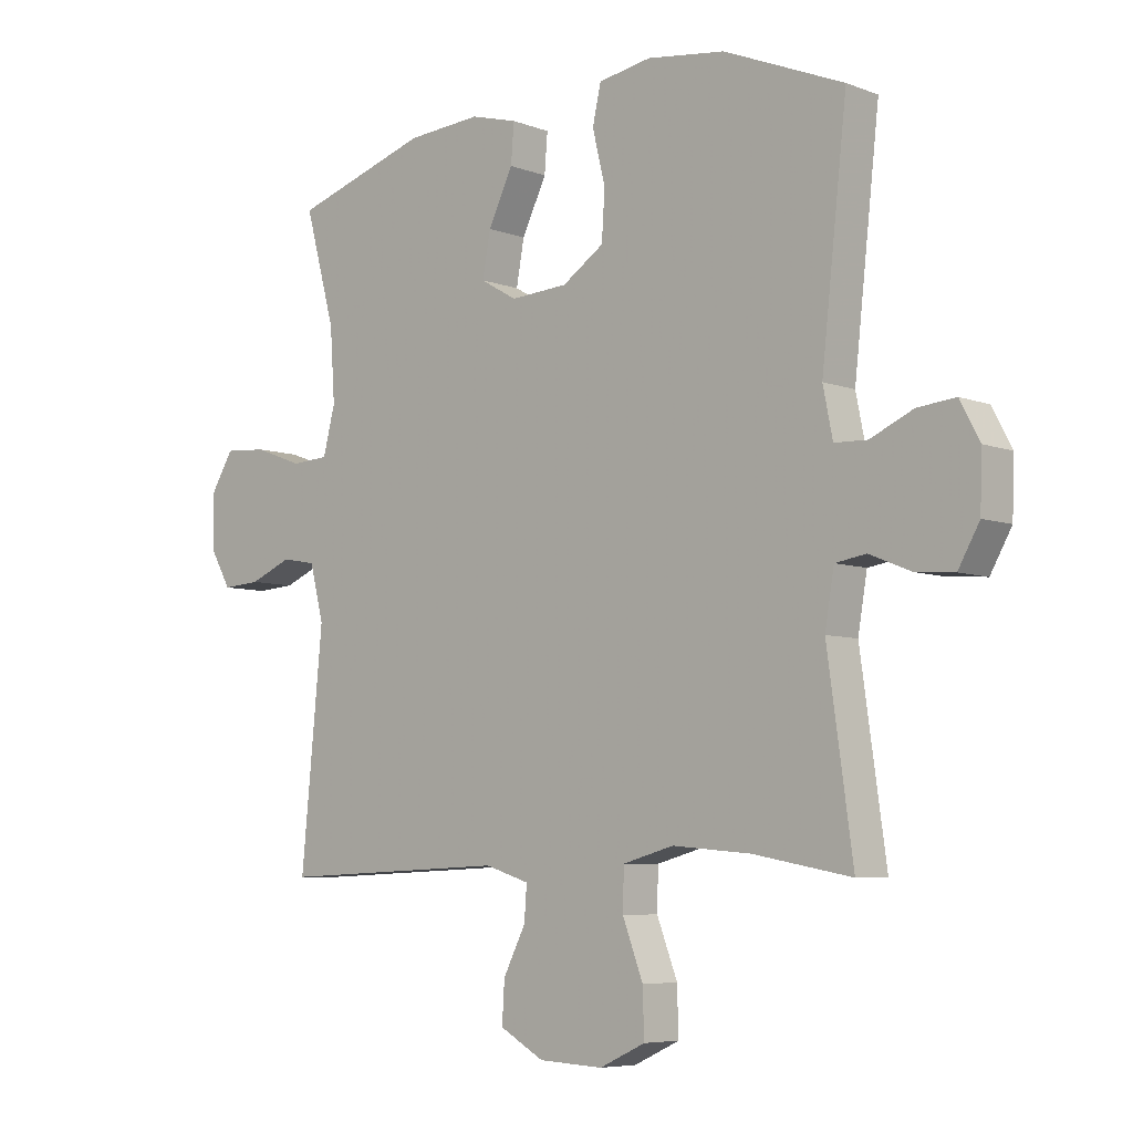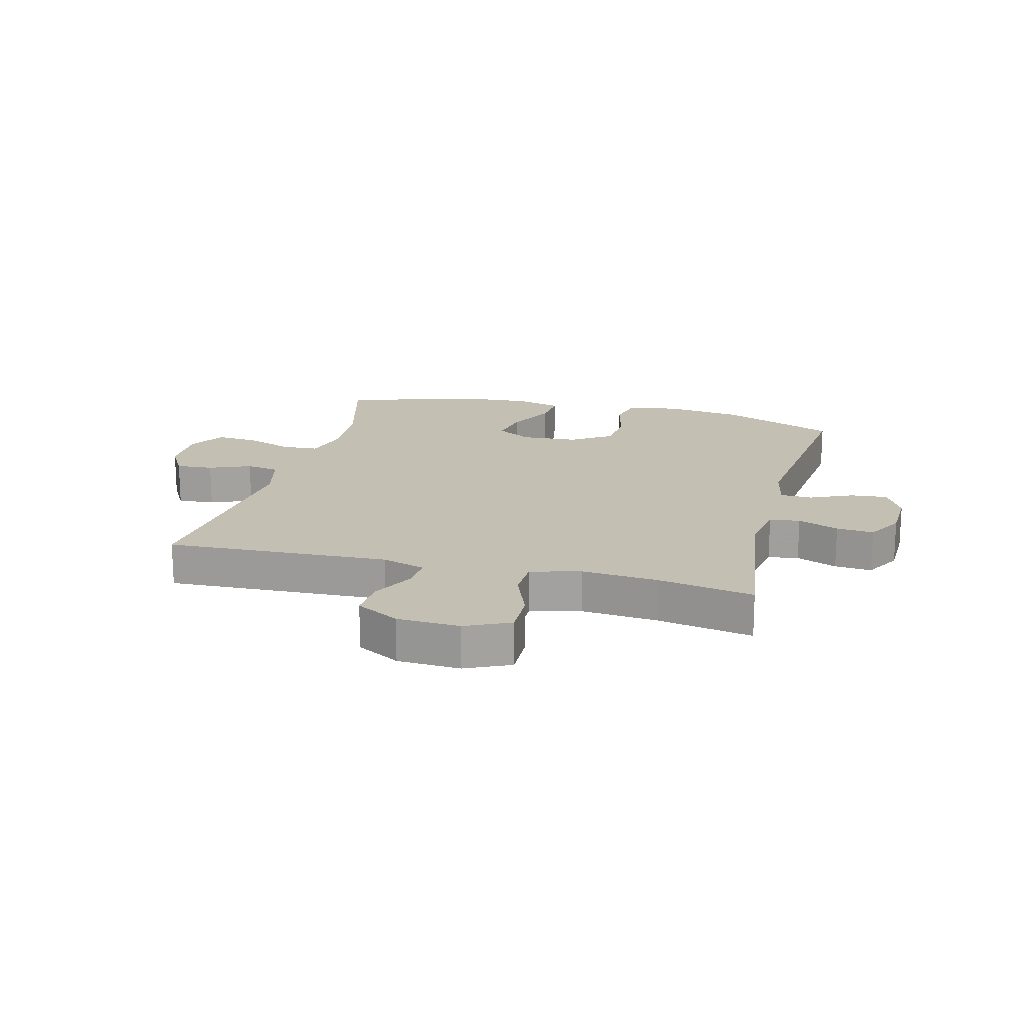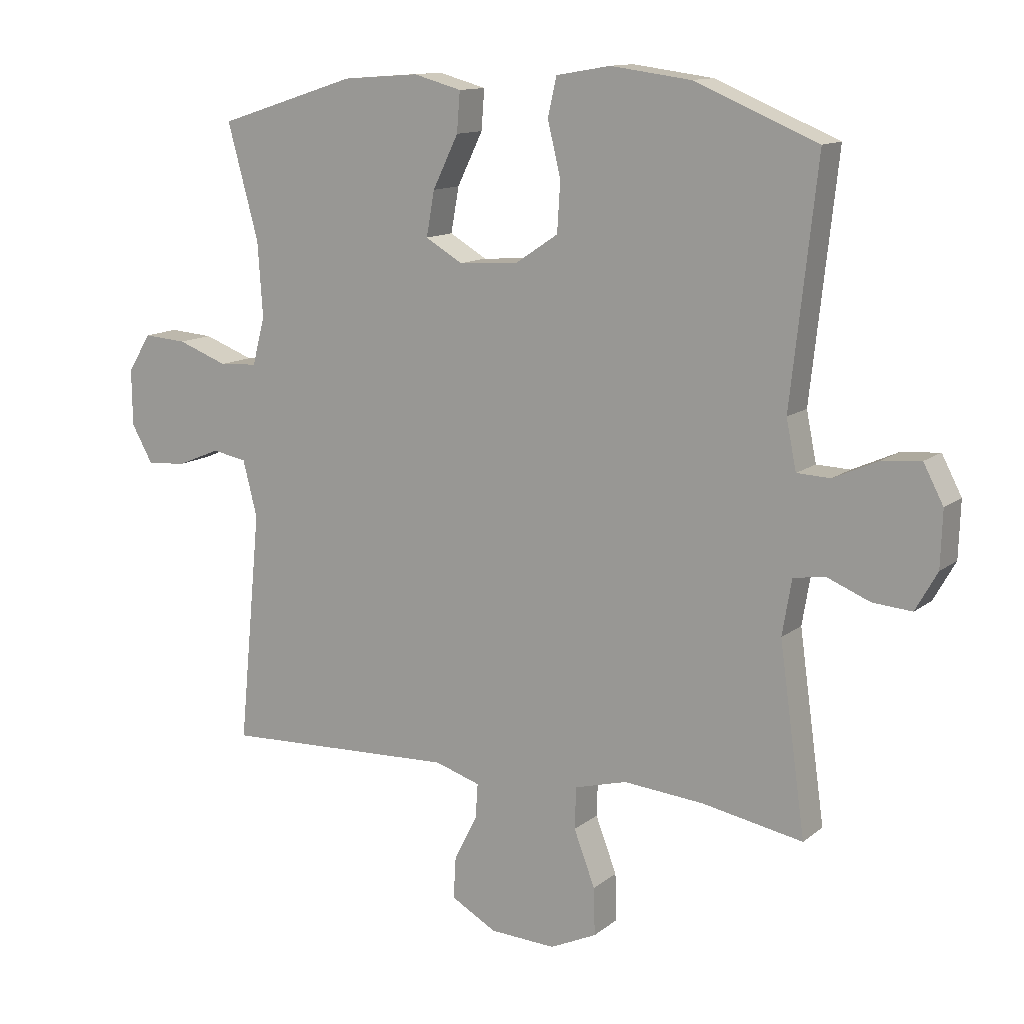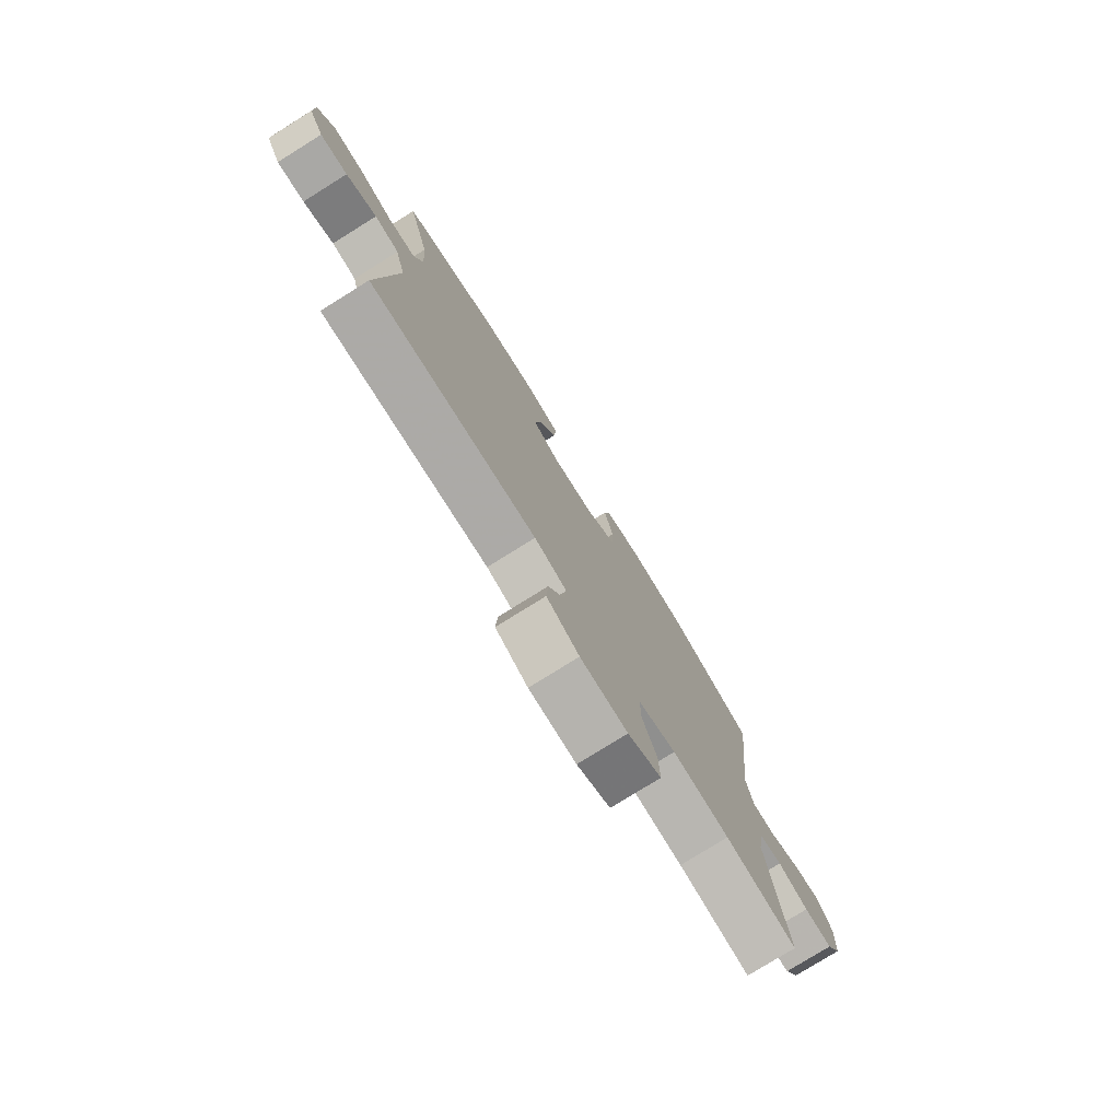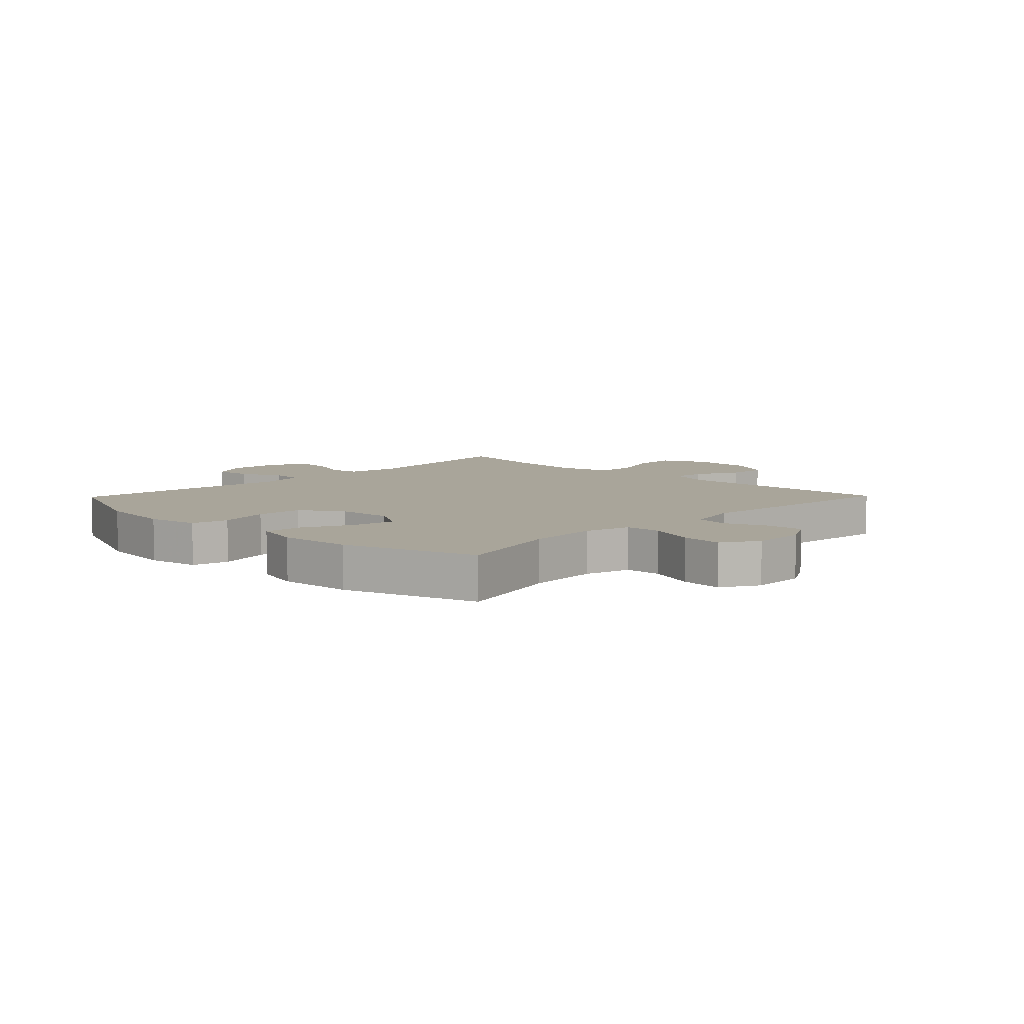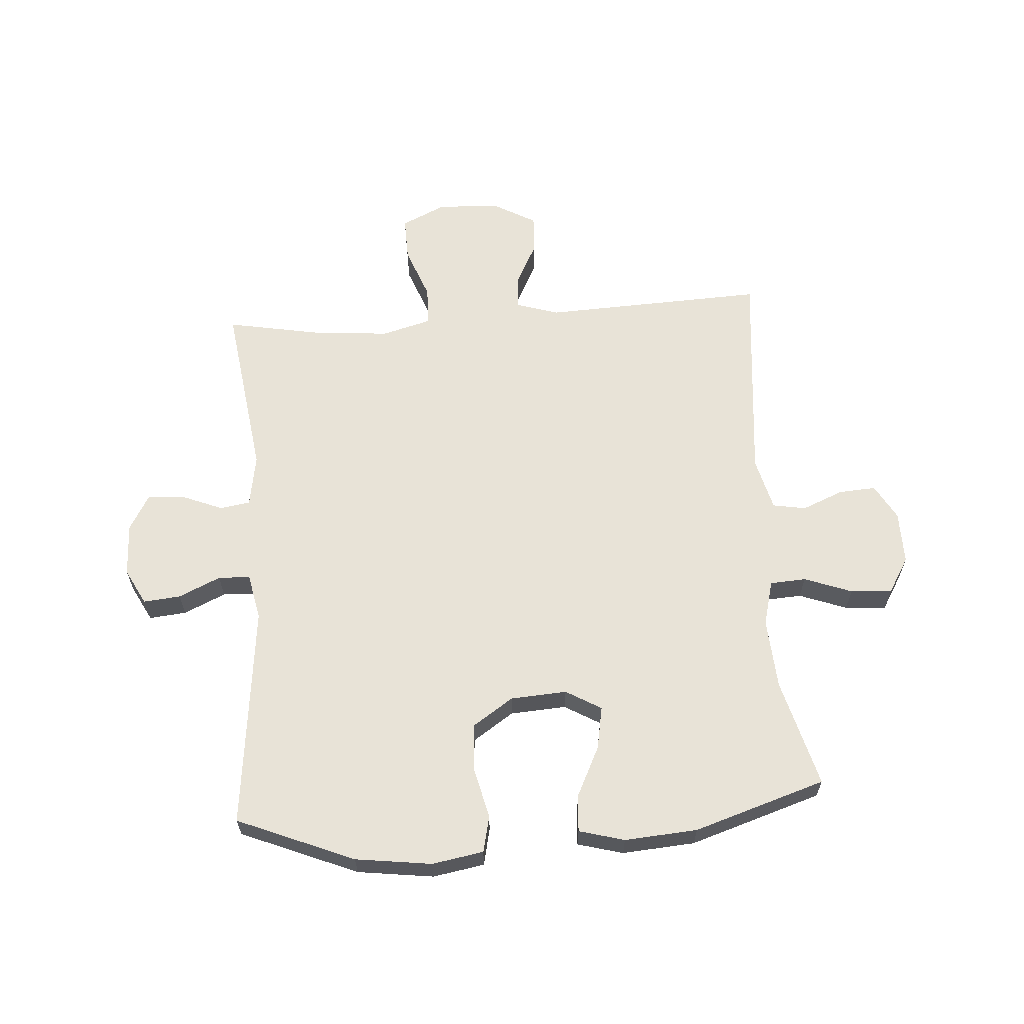
<metadata>
{"format":"obj","ext":"obj","renderer":"f3d","projection":"perspective","resolution":1024,"background":"white","views":[{"elev":-6.4,"azim":-137.9,"up":"+Z"},{"elev":17.9,"azim":-165.6,"up":"+Y"},{"elev":12.5,"azim":-149.6,"up":"+Z"},{"elev":-77.9,"azim":121.9,"up":"+Z"},{"elev":7.5,"azim":44.3,"up":"+Y"},{"elev":62.4,"azim":-4.0,"up":"+Y"}]}
</metadata>
<code>
v 0.5 0.07 -0.5
v 0.123 0.07 -0.484
v 0.05 0.07 -0.507
v 0.054 0.07 -0.563
v 0.091 0.07 -0.636
v 0.095 0.07 -0.703
v 0.022 0.07 -0.744
v -0.084 0.07 -0.749
v -0.159 0.07 -0.714
v -0.157 0.07 -0.638
v -0.123 0.07 -0.549
v -0.125 0.07 -0.482
v -0.209 0.07 -0.459
v -0.338 0.07 -0.47
v -0.5 0.07 -0.5
v -0.458 0.07 -0.199
v -0.473 0.07 -0.11
v -0.524 0.07 -0.102
v -0.593 0.07 -0.13
v -0.656 0.07 -0.135
v -0.691 0.07 -0.073
v -0.694 0.07 0.017
v -0.662 0.07 0.078
v -0.599 0.07 0.072
v -0.528 0.07 0.04
v -0.474 0.07 0.042
v -0.458 0.07 0.121
v -0.5 0.07 0.5
v -0.302 0.07 0.582
v -0.173 0.07 0.599
v -0.086 0.07 0.584
v -0.072 0.07 0.522
v -0.093 0.07 0.435
v -0.088 0.07 0.356
v -0.019 0.07 0.31
v 0.076 0.07 0.304
v 0.136 0.07 0.339
v 0.123 0.07 0.411
v 0.082 0.07 0.495
v 0.077 0.07 0.559
v 0.154 0.07 0.58
v 0.277 0.07 0.571
v 0.5 0.07 0.5
v 0.45 0.07 0.316
v 0.442 0.07 0.197
v 0.462 0.07 0.12
v 0.523 0.07 0.116
v 0.604 0.07 0.146
v 0.674 0.07 0.151
v 0.711 0.07 0.09
v 0.71 0.07 0
v 0.676 0.07 -0.06
v 0.613 0.07 -0.056
v 0.543 0.07 -0.027
v 0.487 0.07 -0.037
v 0.464 0.07 -0.127
v 0.5 0 -0.5
v 0.123 0 -0.484
v 0.05 0 -0.507
v 0.054 0 -0.563
v 0.091 0 -0.636
v 0.095 0 -0.703
v 0.022 0 -0.744
v -0.084 0 -0.749
v -0.159 0 -0.714
v -0.157 0 -0.638
v -0.123 0 -0.549
v -0.125 0 -0.482
v -0.209 0 -0.459
v -0.338 0 -0.47
v -0.5 0 -0.5
v -0.458 0 -0.199
v -0.473 0 -0.11
v -0.524 0 -0.102
v -0.593 0 -0.13
v -0.656 0 -0.135
v -0.691 0 -0.073
v -0.694 0 0.017
v -0.662 0 0.078
v -0.599 0 0.072
v -0.528 0 0.04
v -0.474 0 0.042
v -0.458 0 0.121
v -0.5 0 0.5
v -0.302 0 0.582
v -0.173 0 0.599
v -0.086 0 0.584
v -0.072 0 0.522
v -0.093 0 0.435
v -0.088 0 0.356
v -0.019 0 0.31
v 0.076 0 0.304
v 0.136 0 0.339
v 0.123 0 0.411
v 0.082 0 0.495
v 0.077 0 0.559
v 0.154 0 0.58
v 0.277 0 0.571
v 0.5 0 0.5
v 0.45 0 0.316
v 0.442 0 0.197
v 0.462 0 0.12
v 0.523 0 0.116
v 0.604 0 0.146
v 0.674 0 0.151
v 0.711 0 0.09
v 0.71 0 0
v 0.676 0 -0.06
v 0.613 0 -0.056
v 0.543 0 -0.027
v 0.487 0 -0.037
v 0.464 0 -0.127
f 52 53 54
f 51 52 54
f 50 51 54
f 49 50 54
f 48 49 54
f 47 48 54
f 46 47 54 55
f 45 46 55 56
f 42 43 44
f 41 42 44
f 40 41 44
f 39 40 44
f 38 39 44
f 37 38 44 45
f 36 37 45 56
f 31 32 33
f 30 31 33
f 29 30 33
f 28 29 33
f 27 28 33
f 26 27 33 34
f 23 24 25
f 22 23 25
f 21 22 25
f 20 21 25
f 19 20 25
f 18 19 25
f 17 18 25 26
f 26 34 35
f 17 26 35
f 16 17 35
f 9 10 11
f 8 9 11
f 7 8 11
f 6 7 11
f 5 6 11
f 4 5 11
f 3 4 11 12
f 2 3 12 13
f 56 1 2 13
f 35 36 56
f 16 35 56
f 15 16 56
f 14 15 56
f 13 14 56
f 110 109 108
f 110 108 107
f 110 107 106
f 110 106 105
f 110 105 104
f 110 104 103
f 111 110 103 102
f 112 111 102 101
f 100 99 98
f 100 98 97
f 100 97 96
f 100 96 95
f 100 95 94
f 101 100 94 93
f 112 101 93 92
f 89 88 87
f 89 87 86
f 89 86 85
f 89 85 84
f 89 84 83
f 90 89 83 82
f 81 80 79
f 81 79 78
f 81 78 77
f 81 77 76
f 81 76 75
f 81 75 74
f 82 81 74 73
f 91 90 82
f 91 82 73
f 91 73 72
f 67 66 65
f 67 65 64
f 67 64 63
f 67 63 62
f 67 62 61
f 67 61 60
f 68 67 60 59
f 69 68 59 58
f 69 58 57 112
f 112 92 91
f 112 91 72
f 112 72 71
f 112 71 70
f 112 70 69
f 1 57 58 2
f 2 58 59 3
f 3 59 60 4
f 4 60 61 5
f 5 61 62 6
f 6 62 63 7
f 7 63 64 8
f 8 64 65 9
f 9 65 66 10
f 10 66 67 11
f 11 67 68 12
f 12 68 69 13
f 13 69 70 14
f 14 70 71 15
f 15 71 72 16
f 16 72 73 17
f 17 73 74 18
f 18 74 75 19
f 19 75 76 20
f 20 76 77 21
f 21 77 78 22
f 22 78 79 23
f 23 79 80 24
f 24 80 81 25
f 25 81 82 26
f 26 82 83 27
f 27 83 84 28
f 28 84 85 29
f 29 85 86 30
f 30 86 87 31
f 31 87 88 32
f 32 88 89 33
f 33 89 90 34
f 34 90 91 35
f 35 91 92 36
f 36 92 93 37
f 37 93 94 38
f 38 94 95 39
f 39 95 96 40
f 40 96 97 41
f 41 97 98 42
f 42 98 99 43
f 43 99 100 44
f 44 100 101 45
f 45 101 102 46
f 46 102 103 47
f 47 103 104 48
f 48 104 105 49
f 49 105 106 50
f 50 106 107 51
f 51 107 108 52
f 52 108 109 53
f 53 109 110 54
f 54 110 111 55
f 55 111 112 56
f 56 112 57 1

</code>
